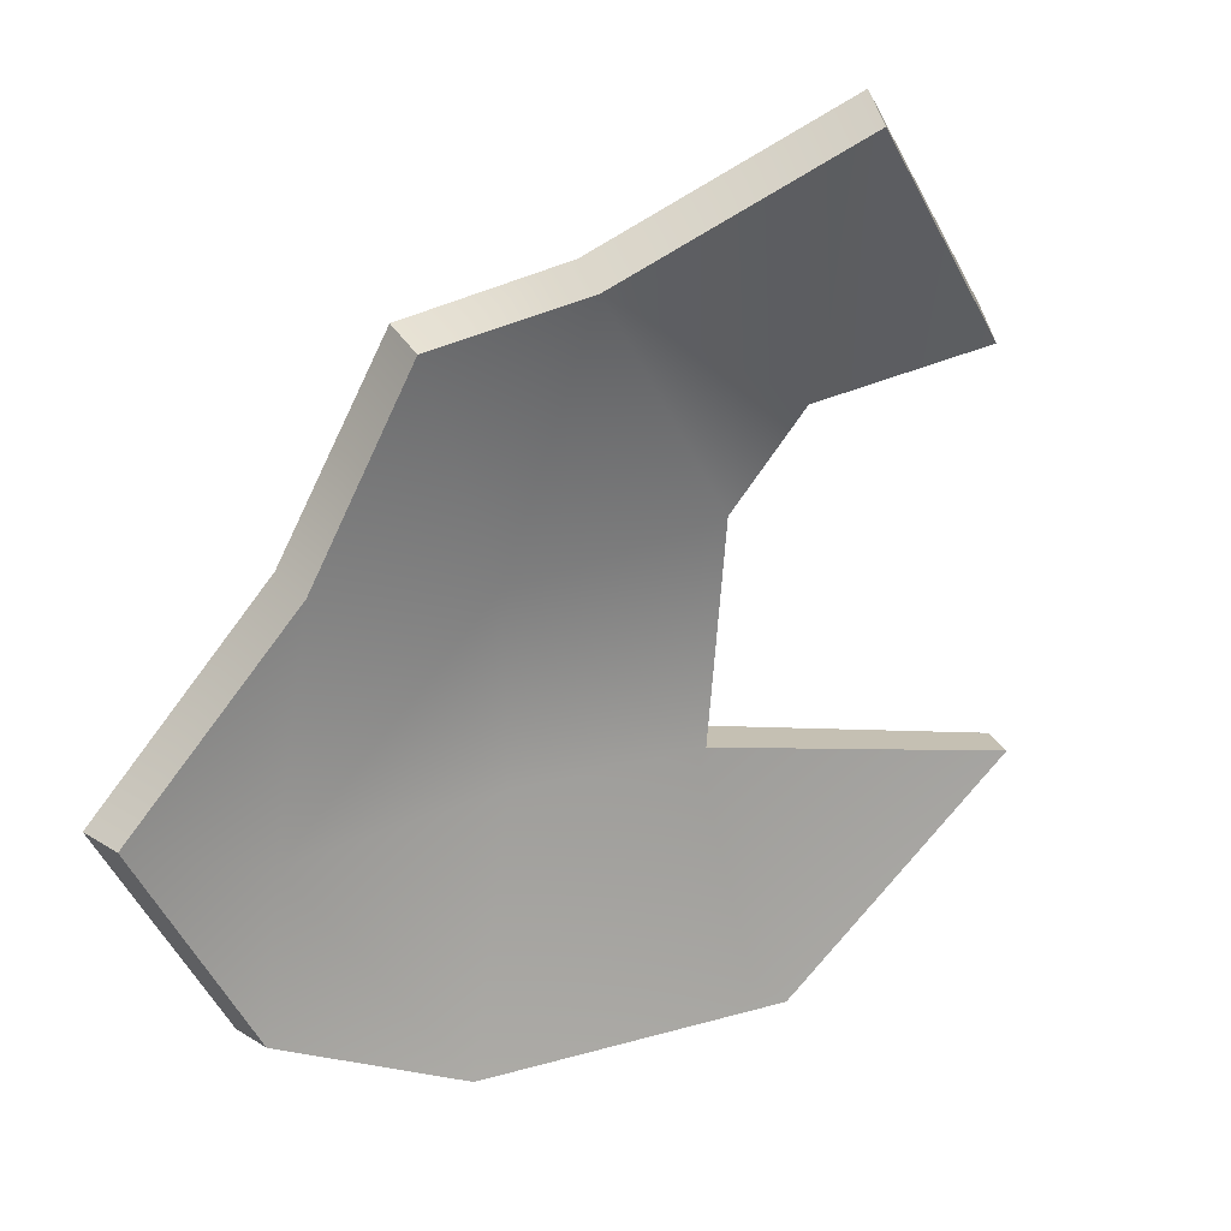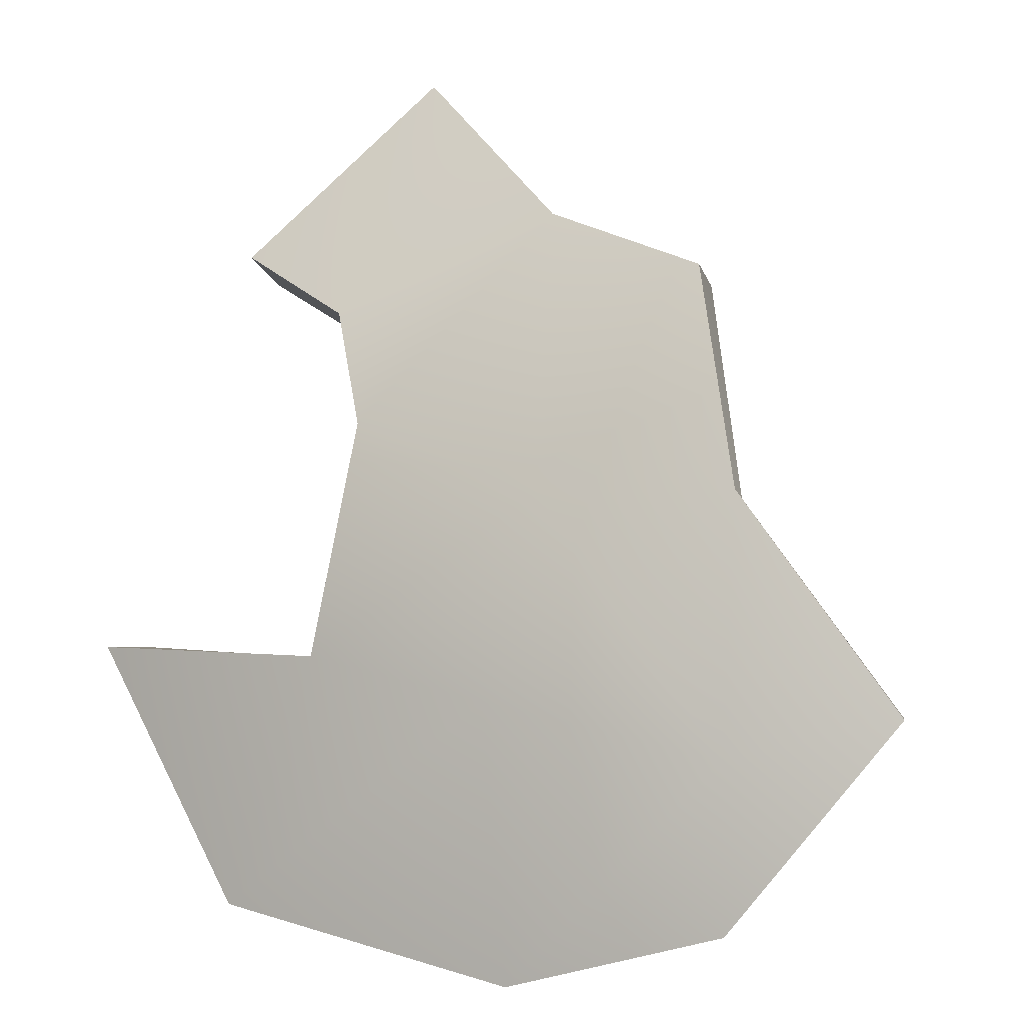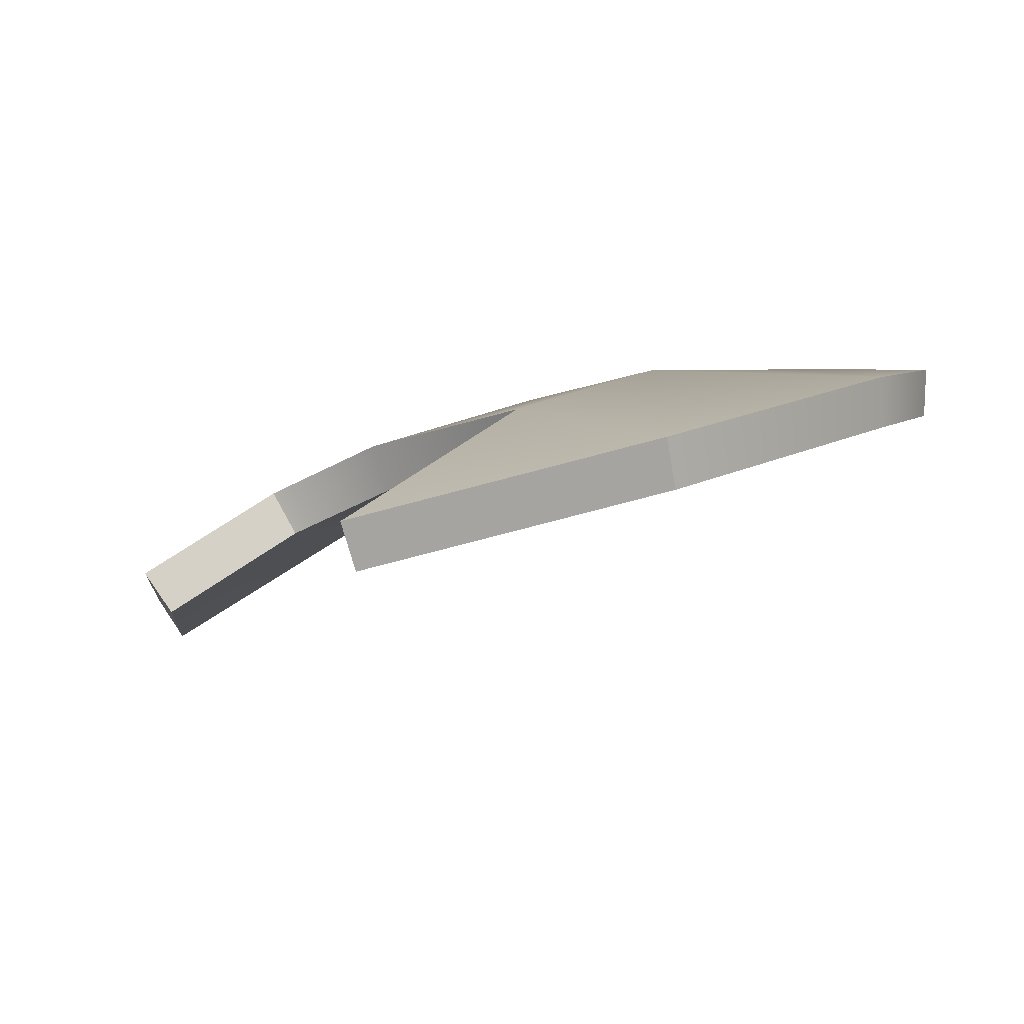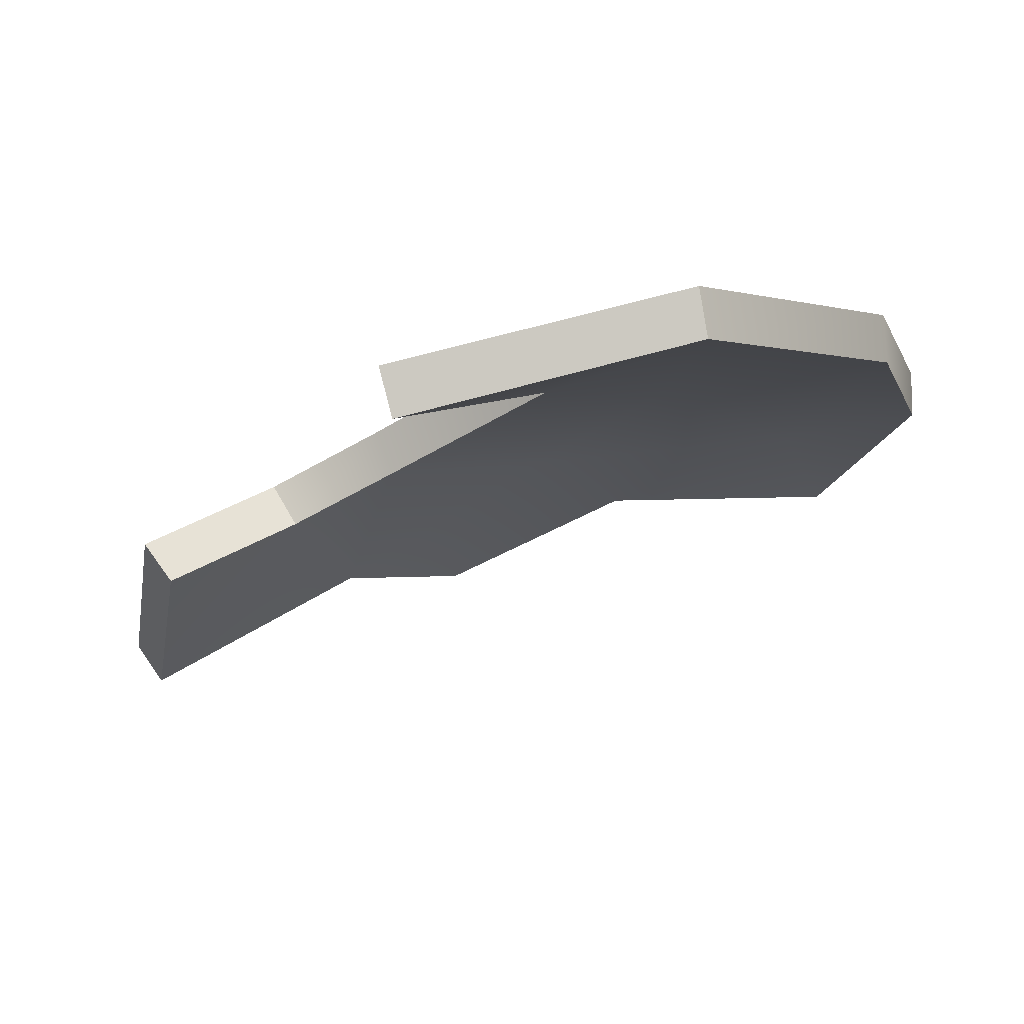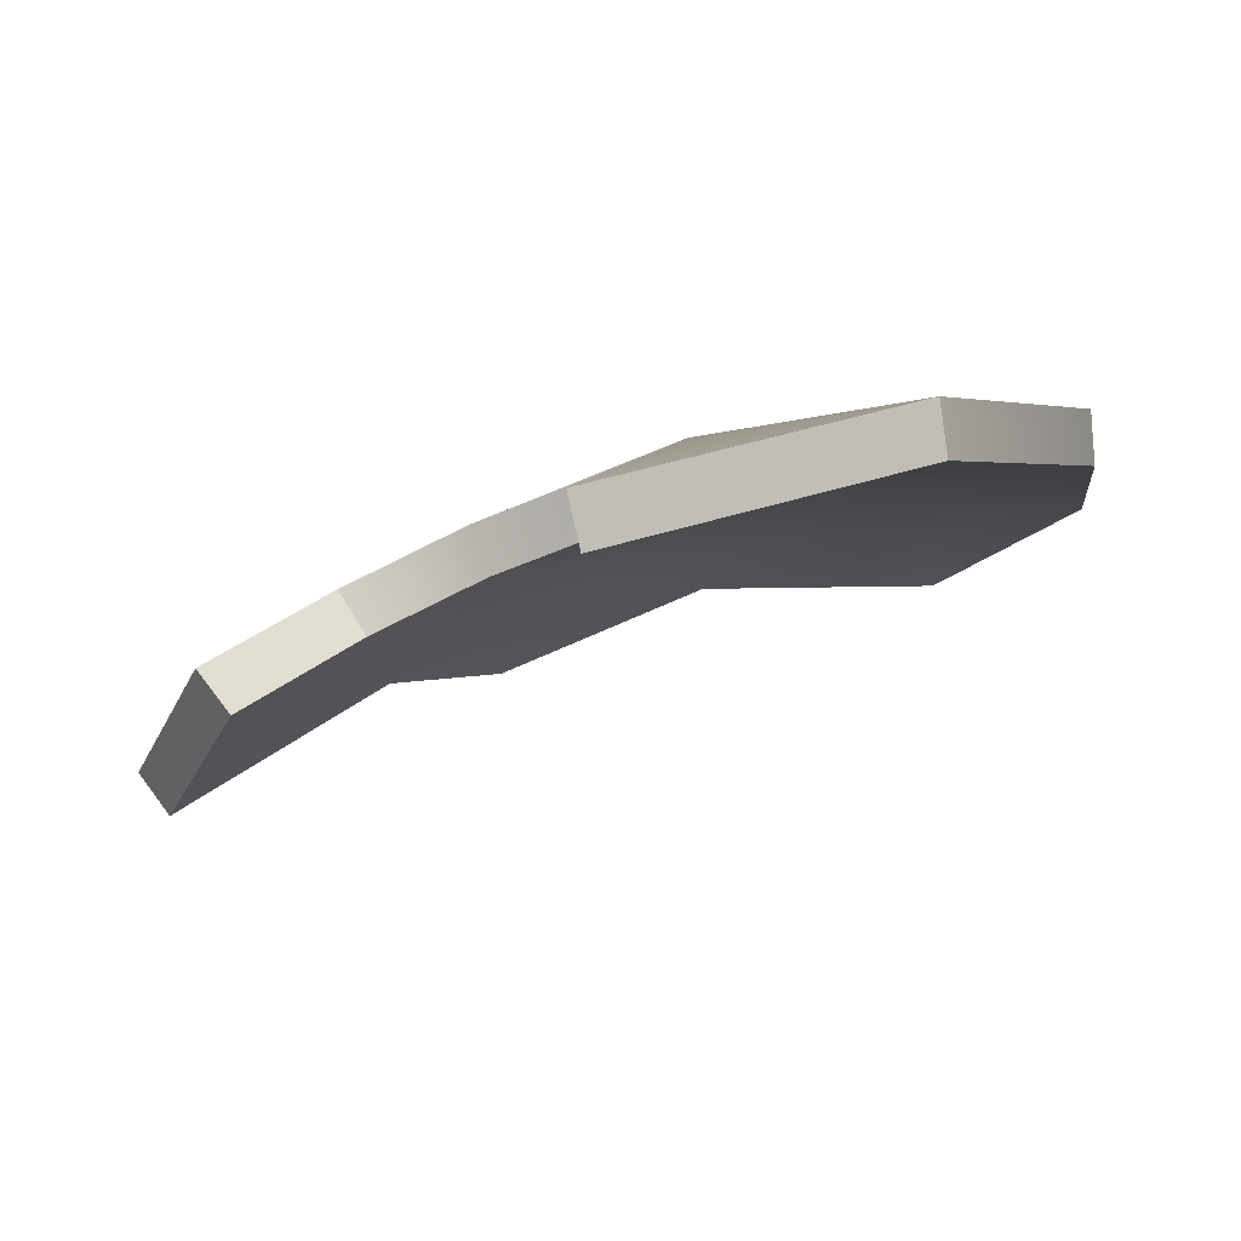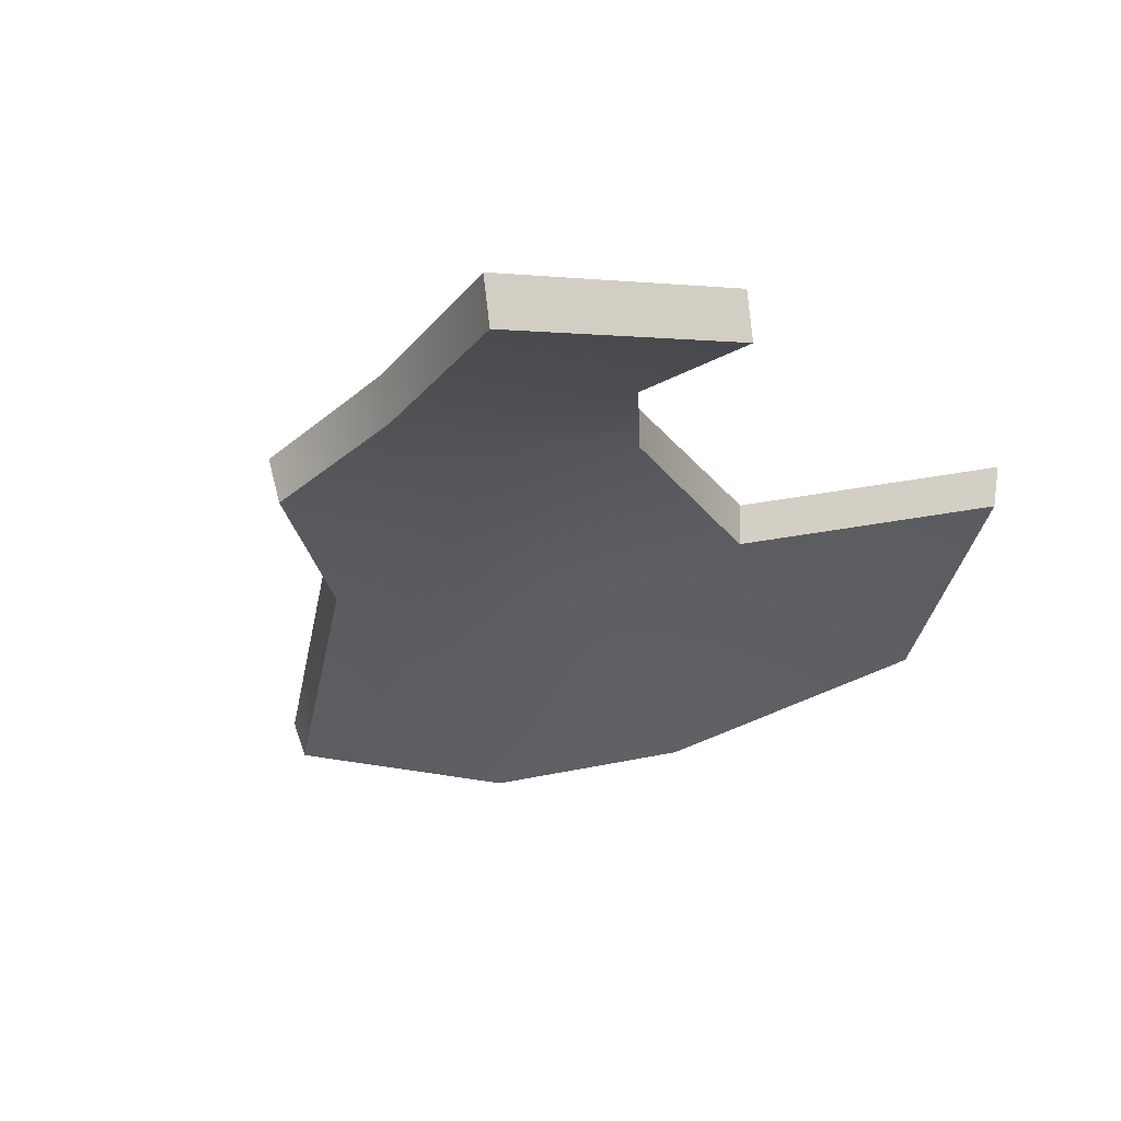
<metadata>
{"format":"obj","ext":"obj","renderer":"f3d","projection":"perspective","resolution":1024,"background":"white","views":[{"elev":9.3,"azim":-27.7,"up":"+Z"},{"elev":6.4,"azim":-156.5,"up":"+Z"},{"elev":11.0,"azim":130.1,"up":"+Y"},{"elev":-8.2,"azim":125.5,"up":"+Y"},{"elev":-3.3,"azim":114.9,"up":"+Y"},{"elev":-48.9,"azim":27.7,"up":"+Y"}]}
</metadata>
<code>
g shard67
v -0.01532 -0.003816 0.1153
v -0.07698 0.002743 0.09647
v -0.02894 0.04512 0.0135
v -0.103 0.03657 0.01676
v -0.1069 0.05889 -0.07767
v -0.1674 0.04008 -0.06174
v -0.01667 0.06589 -0.06219
v -0.02808 0.07079 -0.1666
v -0.1095 0.06361 -0.1405
v 0.05092 0.03166 0.03524
v 0.07032 0.00912 0.07649
v 0.05884 -0.05488 0.1677
v 0.1259 -0.02015 0.09787
v 0.05872 0.05686 -0.05192
v 0.0939 0.06028 -0.1514
v 0.1674 0.029 -0.05999
v -0.01634 -0.02081 0.1051
v -0.02853 0.02628 0.006816
v -0.07571 -0.0153 0.08796
v -0.09983 0.01807 0.01029
v -0.1034 0.03941 -0.08057
v -0.1623 0.02106 -0.0649
v -0.01665 0.04614 -0.06537
v -0.02827 0.05088 -0.1677
v -0.1062 0.04408 -0.1421
v 0.04939 0.01321 0.02788
v 0.06766 -0.007673 0.06616
v 0.05543 -0.07079 0.1561
v 0.122 -0.03594 0.08625
v 0.05531 0.03772 -0.056
v 0.09052 0.04073 -0.153
v 0.1622 0.009831 -0.06246
v -0.07571 -0.0153 0.08796
v -0.07698 0.002743 0.09647
v -0.01532 -0.003816 0.1153
v -0.01634 -0.02081 0.1051
v 0.05884 -0.05488 0.1677
v 0.05543 -0.07079 0.1561
v -0.09983 0.01807 0.01029
v -0.103 0.03657 0.01676
v -0.07698 0.002743 0.09647
v -0.07571 -0.0153 0.08796
v -0.1623 0.02106 -0.0649
v -0.1674 0.04008 -0.06174
v -0.02827 0.05088 -0.1677
v -0.02808 0.07079 -0.1666
v -0.1095 0.06361 -0.1405
v -0.1062 0.04408 -0.1421
v 0.09052 0.04073 -0.153
v 0.0939 0.06028 -0.1514
v -0.1062 0.04408 -0.1421
v -0.1095 0.06361 -0.1405
v -0.1674 0.04008 -0.06174
v -0.1623 0.02106 -0.0649
v 0.05543 -0.07079 0.1561
v 0.05884 -0.05488 0.1677
v 0.1259 -0.02015 0.09787
v 0.122 -0.03594 0.08625
v 0.122 -0.03594 0.08625
v 0.1259 -0.02015 0.09787
v 0.07032 0.00912 0.07649
v 0.06766 -0.007673 0.06616
v 0.06766 -0.007673 0.06616
v 0.07032 0.00912 0.07649
v 0.05092 0.03166 0.03524
v 0.04939 0.01321 0.02788
v 0.05872 0.05686 -0.05192
v 0.05531 0.03772 -0.056
v 0.05531 0.03772 -0.056
v 0.05872 0.05686 -0.05192
v 0.1674 0.029 -0.05999
v 0.1622 0.009831 -0.06246
v 0.1622 0.009831 -0.06246
v 0.1674 0.029 -0.05999
v 0.0939 0.06028 -0.1514
v 0.09052 0.04073 -0.153
g shard67_0
f 3 2 1
f 3 4 2
f 3 5 4
f 4 5 6
f 3 7 5
f 8 5 7
f 8 9 5
f 9 6 5
f 10 3 1
f 10 1 11
f 12 11 1
f 13 11 12
f 14 3 10
f 14 7 3
f 15 7 14
f 15 8 7
f 16 15 14
f 19 18 17
f 20 18 19
f 21 18 20
f 21 20 22
f 23 18 21
f 21 24 23
f 25 24 21
f 22 25 21
f 18 26 17
f 17 26 27
f 27 28 17
f 27 29 28
f 18 30 26
f 23 30 18
f 23 31 30
f 24 31 23
f 31 32 30
f 35 34 33
f 36 35 33
f 37 35 36
f 38 37 36
f 41 40 39
f 42 41 39
f 39 40 43
f 40 44 43
f 47 46 45
f 48 47 45
f 45 46 49
f 46 50 49
f 53 52 51
f 54 53 51
f 57 56 55
f 58 57 55
f 61 60 59
f 62 61 59
f 65 64 63
f 66 65 63
f 67 65 66
f 68 67 66
f 71 70 69
f 72 71 69
f 75 74 73
f 76 75 73

</code>
